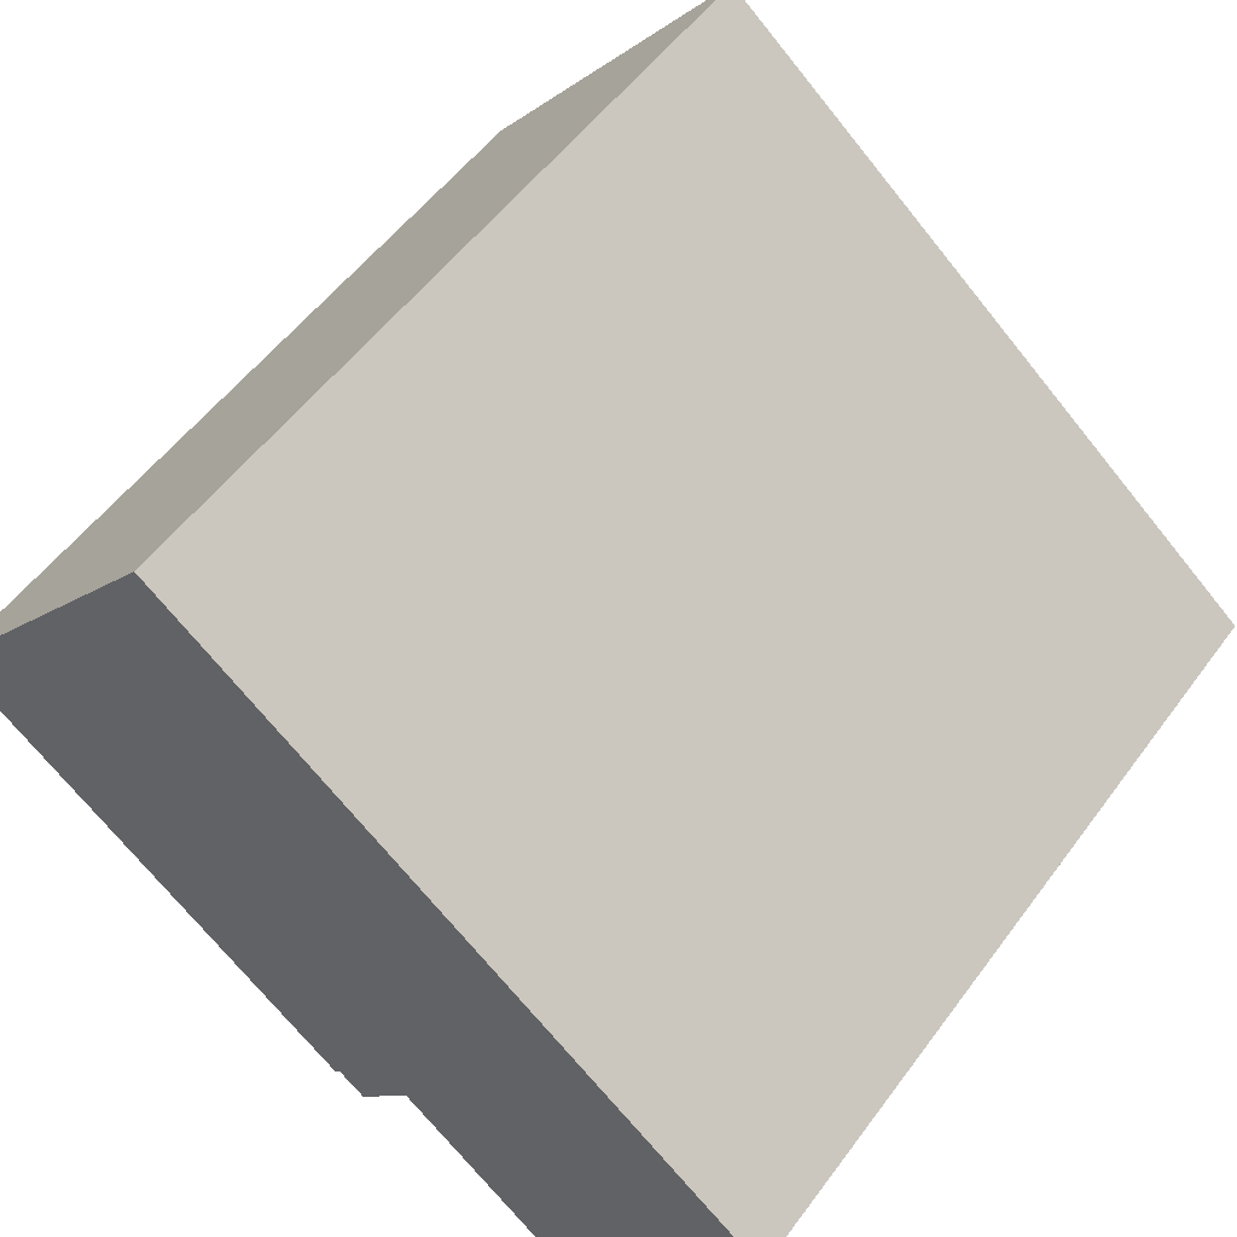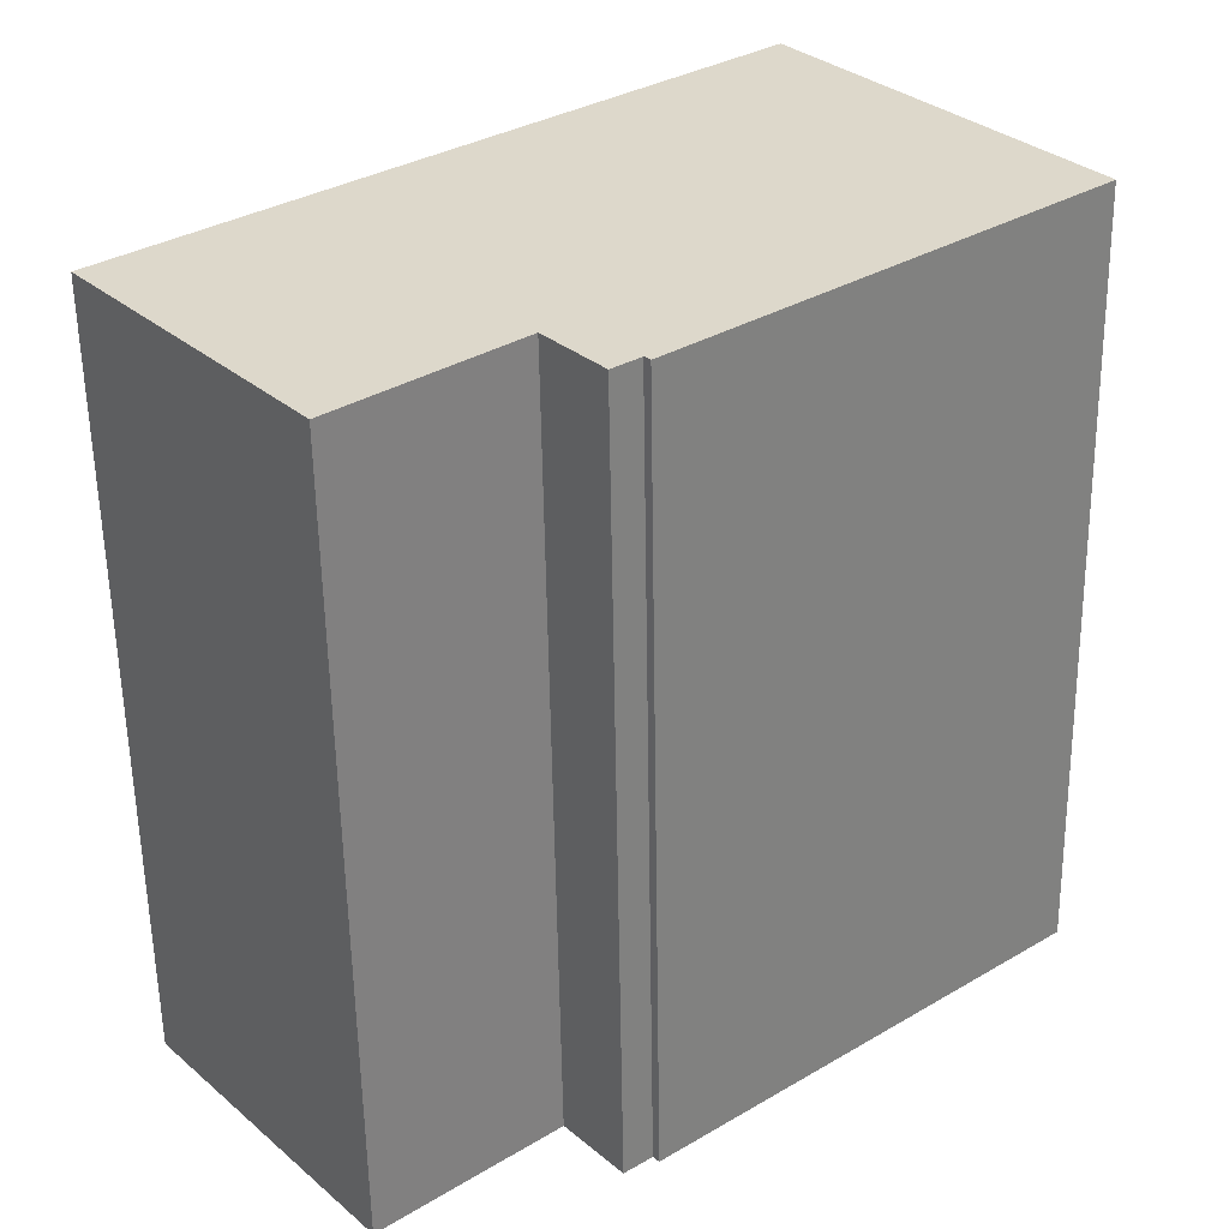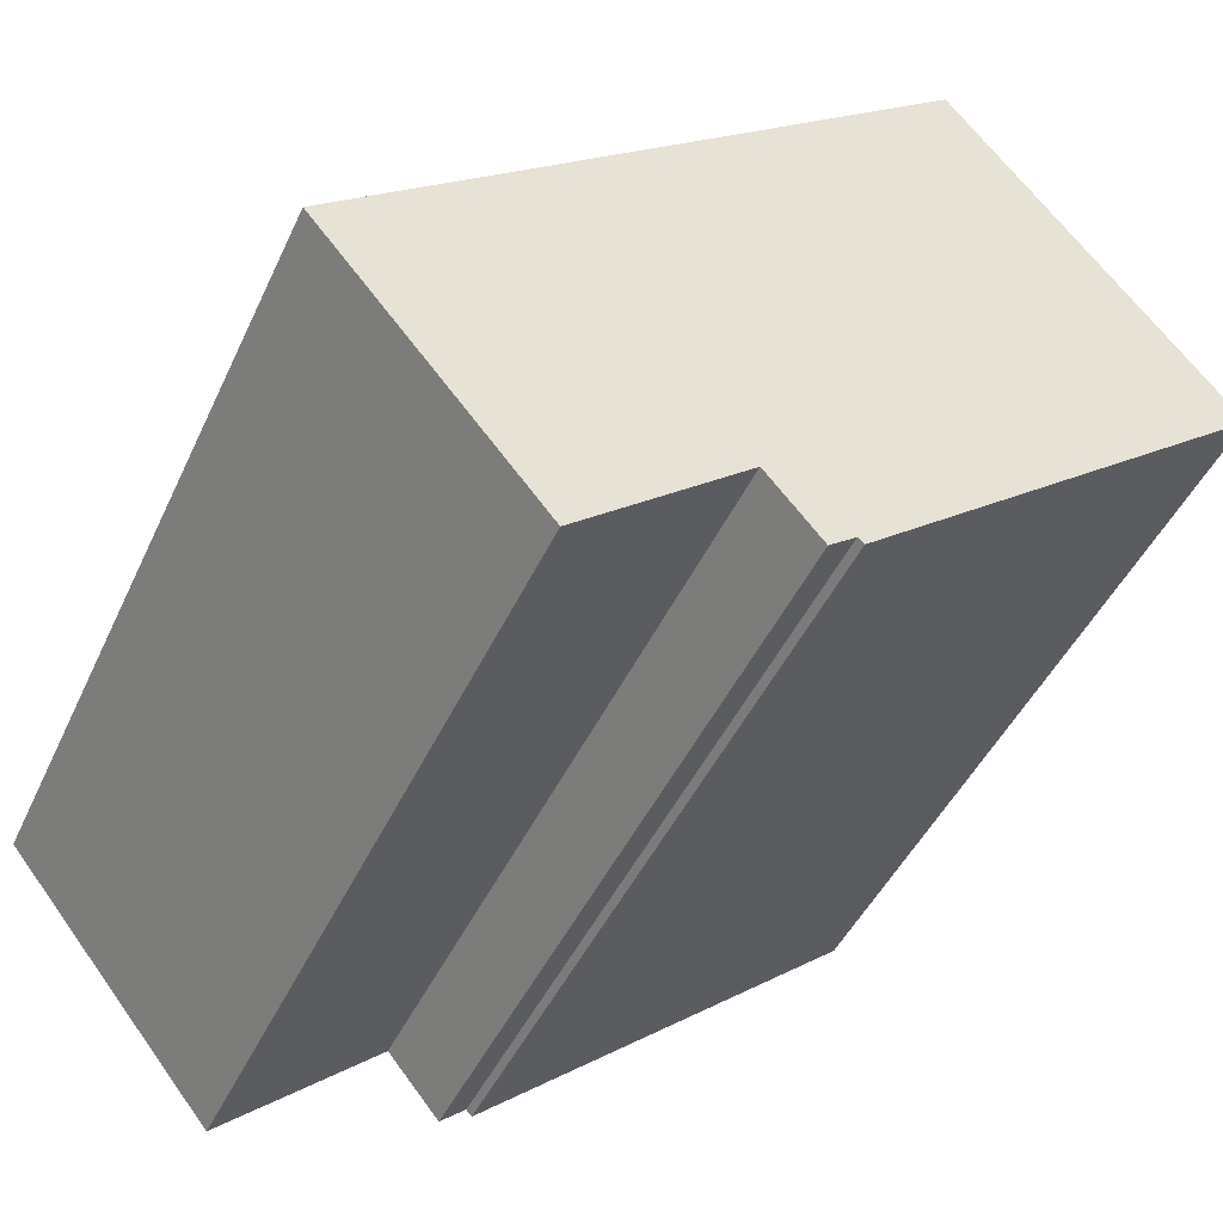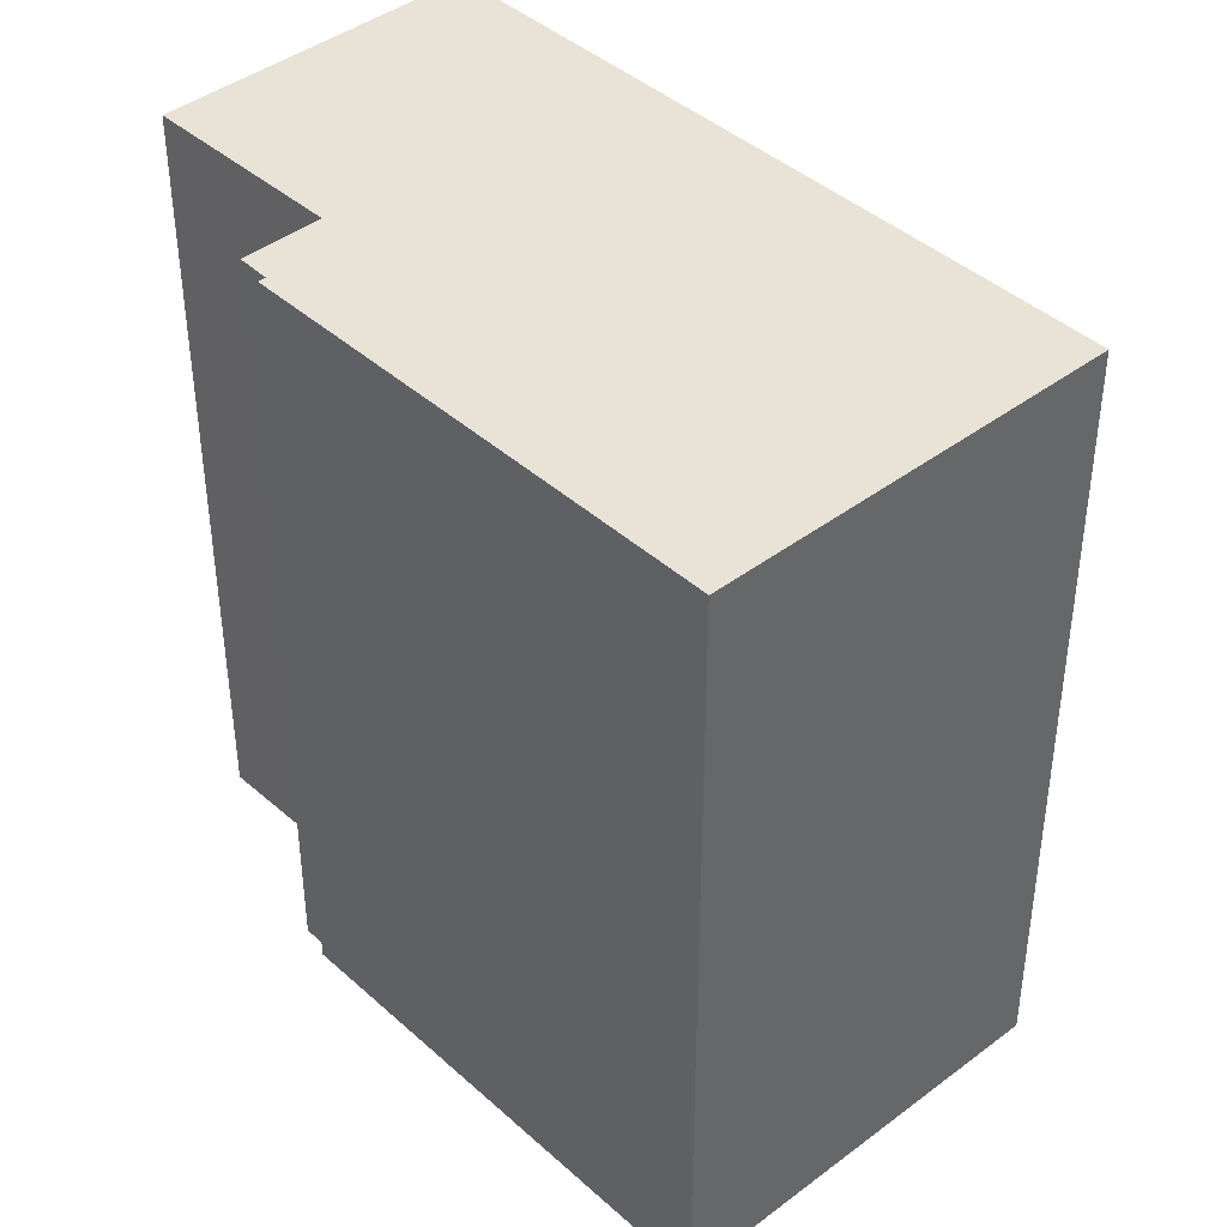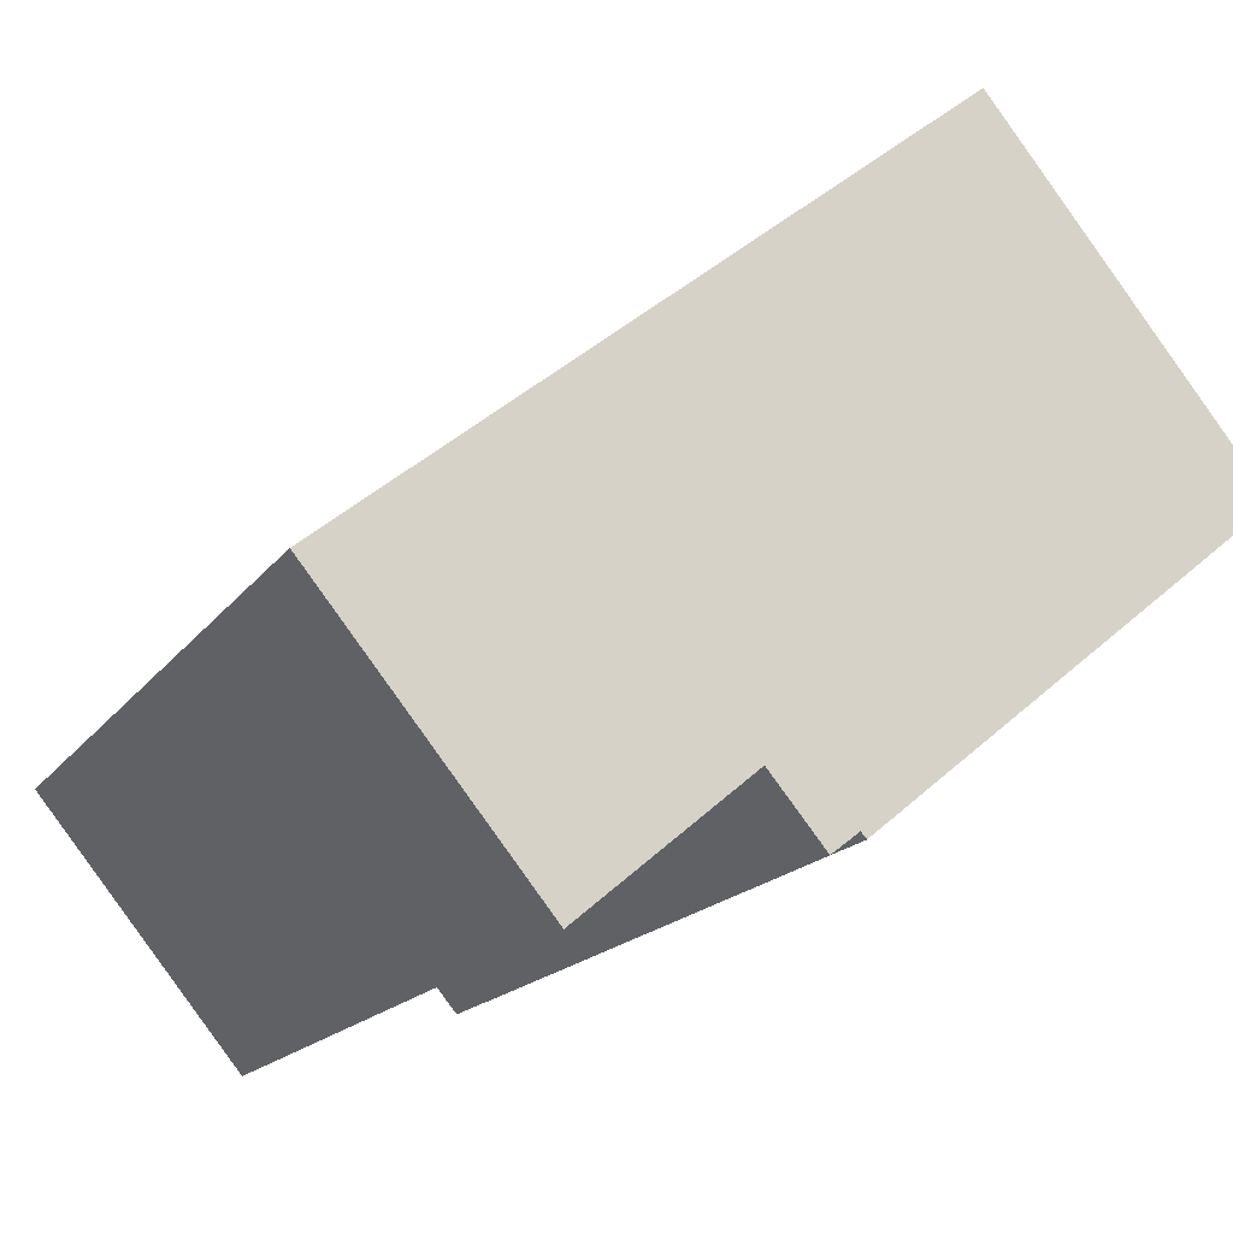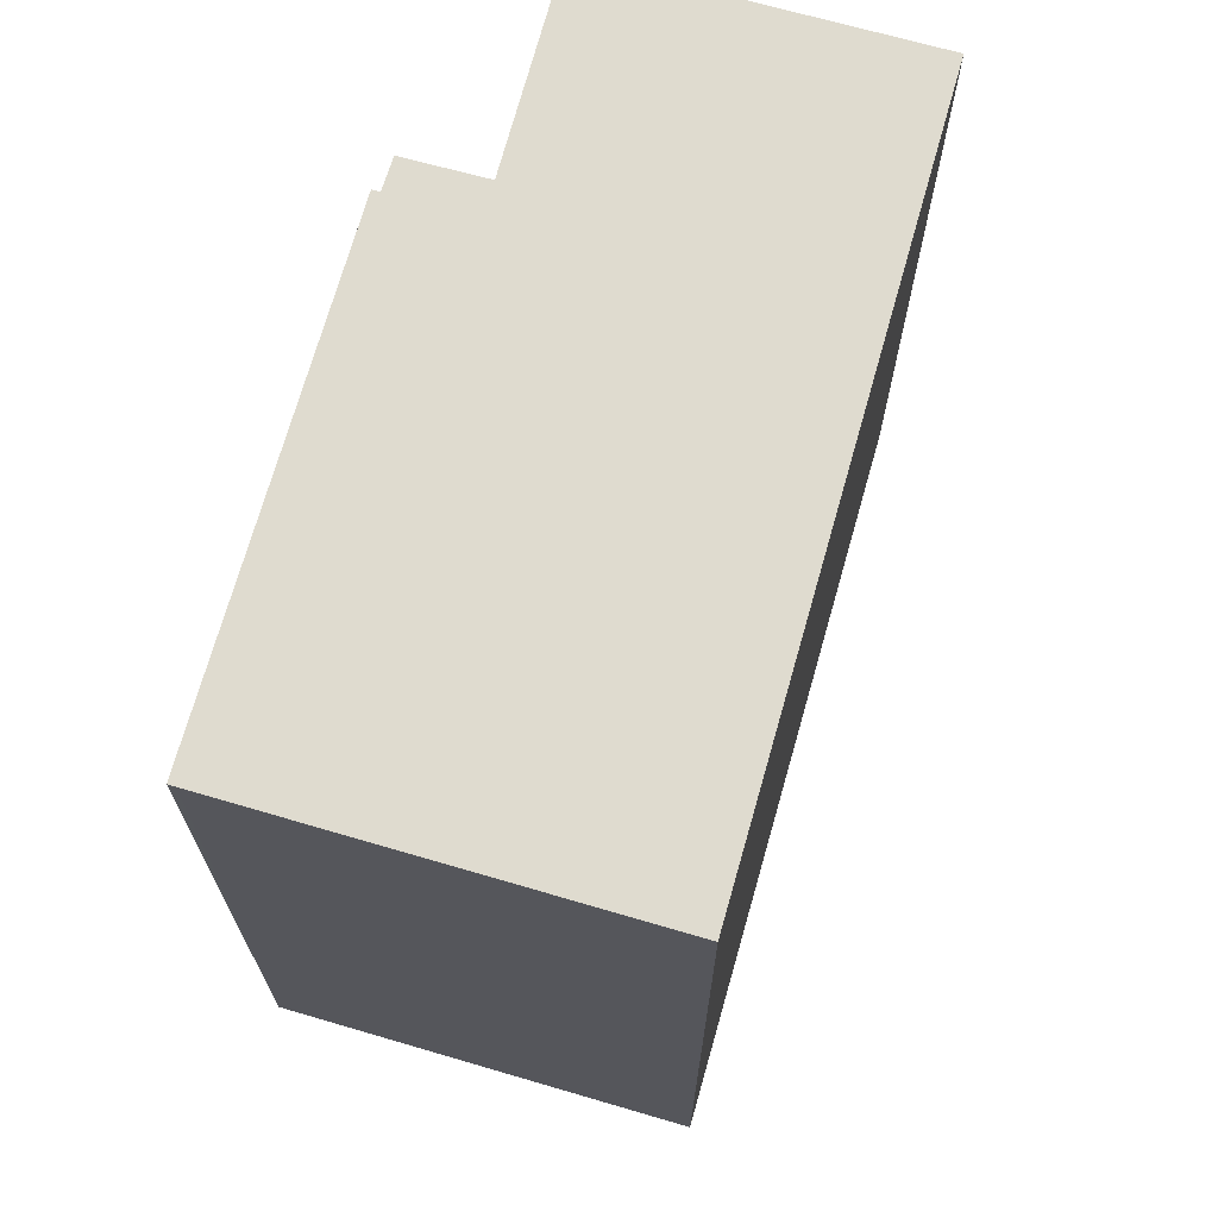
<metadata>
{"format":"obj","ext":"obj","renderer":"f3d","projection":"perspective","resolution":1024,"background":"white","views":[{"elev":53.8,"azim":35.6,"up":"+Z"},{"elev":-58.5,"azim":-179.1,"up":"+Z"},{"elev":-45.5,"azim":156.2,"up":"+Z"},{"elev":41.8,"azim":-93.4,"up":"+Y"},{"elev":-17.0,"azim":156.4,"up":"+Z"},{"elev":70.5,"azim":-34.8,"up":"+Y"}]}
</metadata>
<code>
v  17.65 21.79 -11.34
v  7.309 21.79 9.073
v  23.51 21.79 -4.219
v  13.18 21.79 -7.57
v  11.71 21.79 -9.328
v  10.98 21.79 -8.756
v  10.83 21.79 -8.922
v  0 21.79 1.335e-15
v  0.122 21.79 0.152
v  17.65 6.944e-16 -11.34
v  13.18 4.635e-16 -7.57
v  11.71 5.712e-16 -9.328
v  10.99 21.79 -8.746
v  10.99 5.355e-16 -8.746
v  10.83 5.463e-16 -8.922
v  0 0 0
v  10.98 5.362e-16 -8.756
v  23.51 2.583e-16 -4.219
v  7.309 -5.556e-16 9.073
v  0.122 -9.307e-18 0.152
g defaultobject
f 1 2 3
f 2 1 4
f 2 4 5
f 2 5 6
f 2 6 7
f 2 7 8
f 2 8 9
f 10 4 1
f 4 10 11
f 12 13 5
f 13 12 14
f 15 8 7
f 8 15 16
f 11 5 4
f 5 11 12
f 14 6 13
f 6 14 7
f 7 14 15
f 15 14 17
f 18 1 3
f 1 18 10
f 16 9 8
f 9 16 2
f 2 16 19
f 19 16 20
f 19 3 2
f 3 19 18
f 11 14 12
f 18 11 10
f 11 18 19
f 11 19 16
f 16 19 20
f 17 16 15
f 16 17 14
f 16 14 11

</code>
